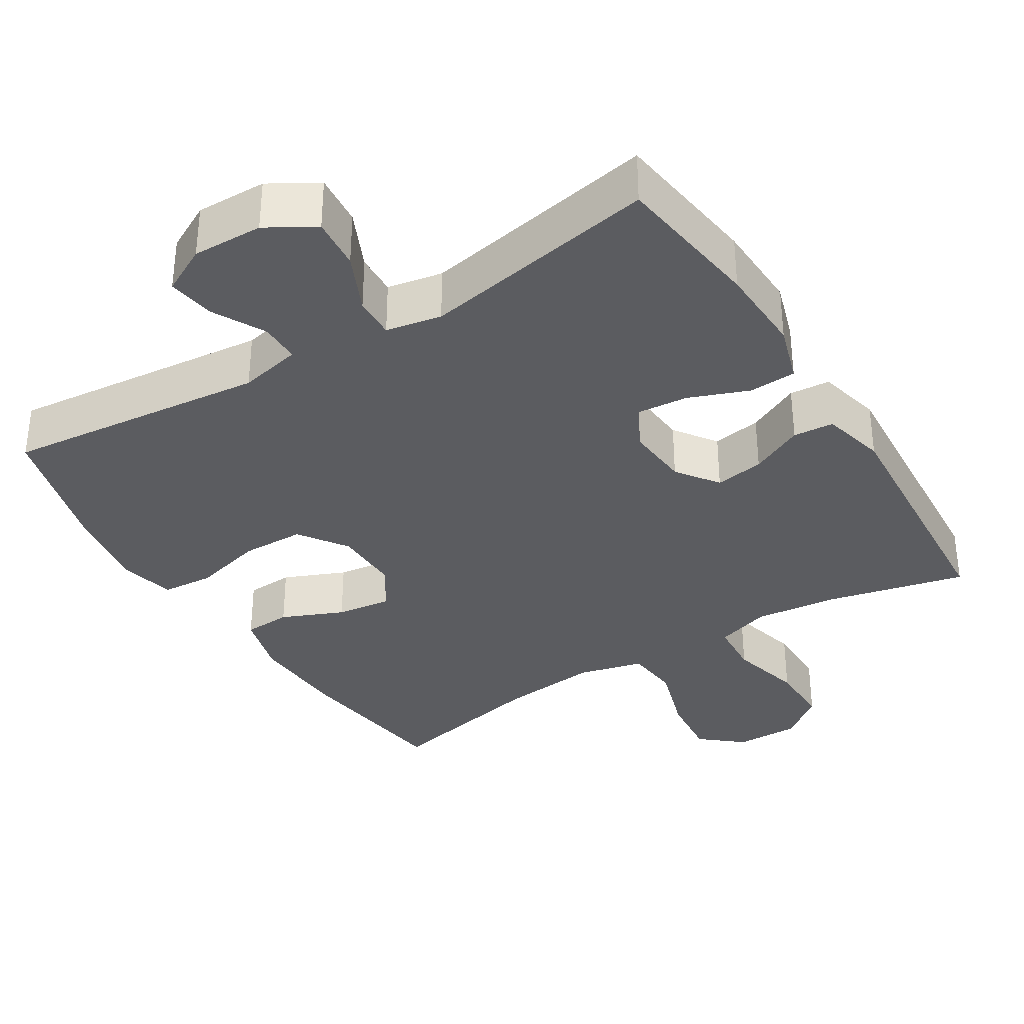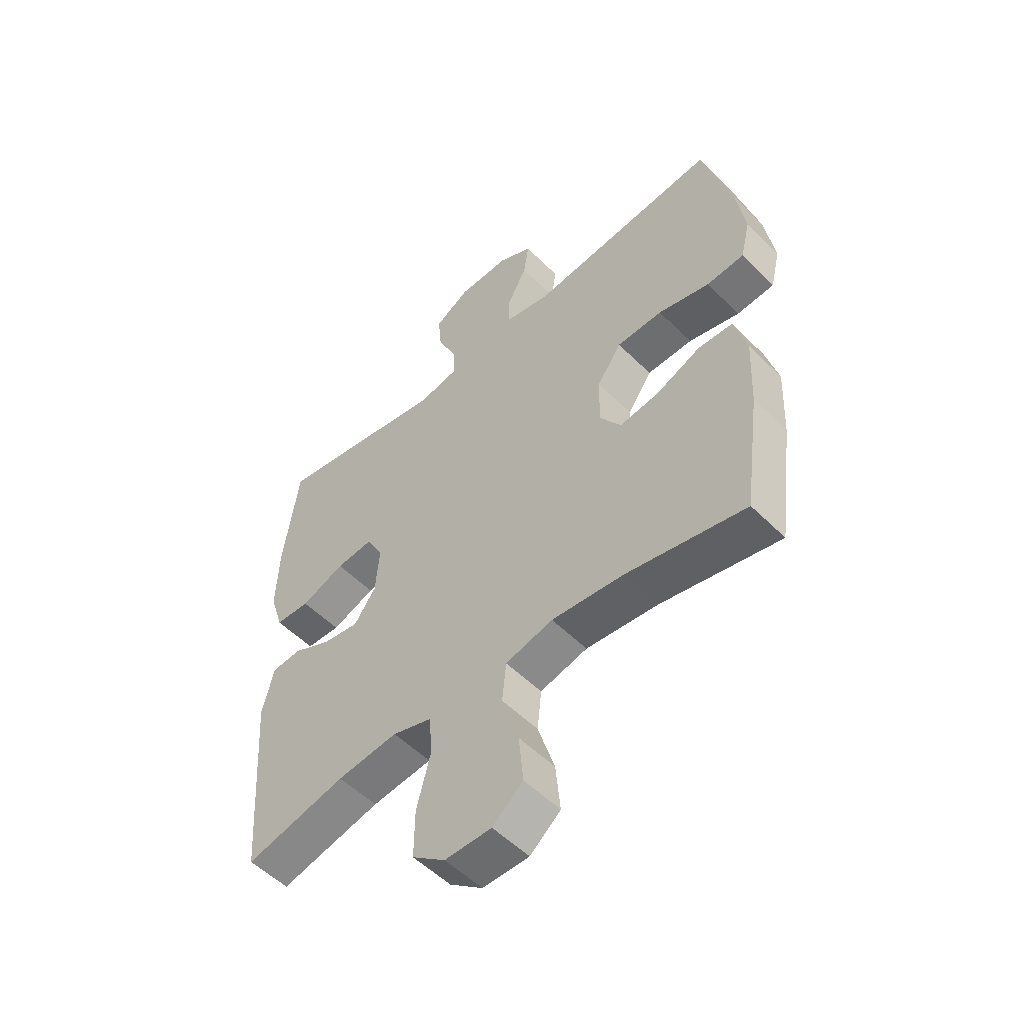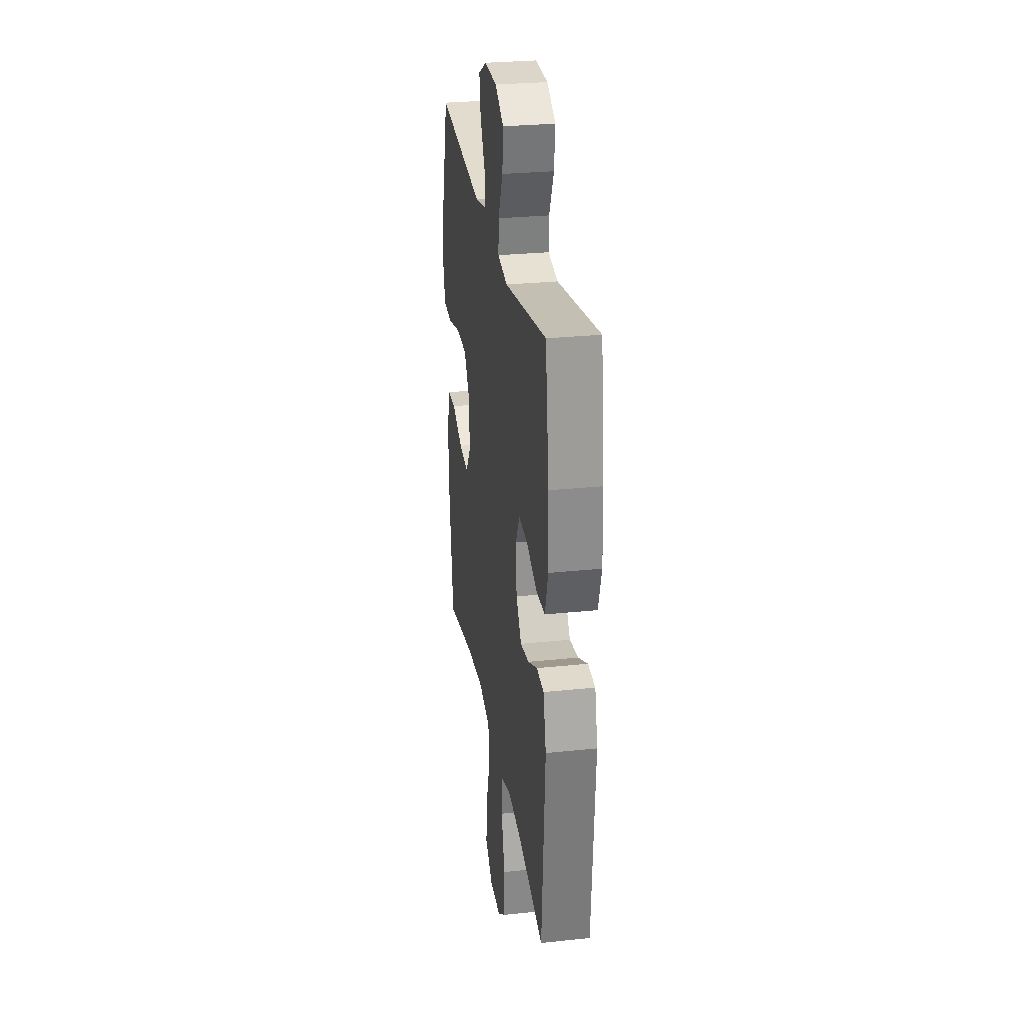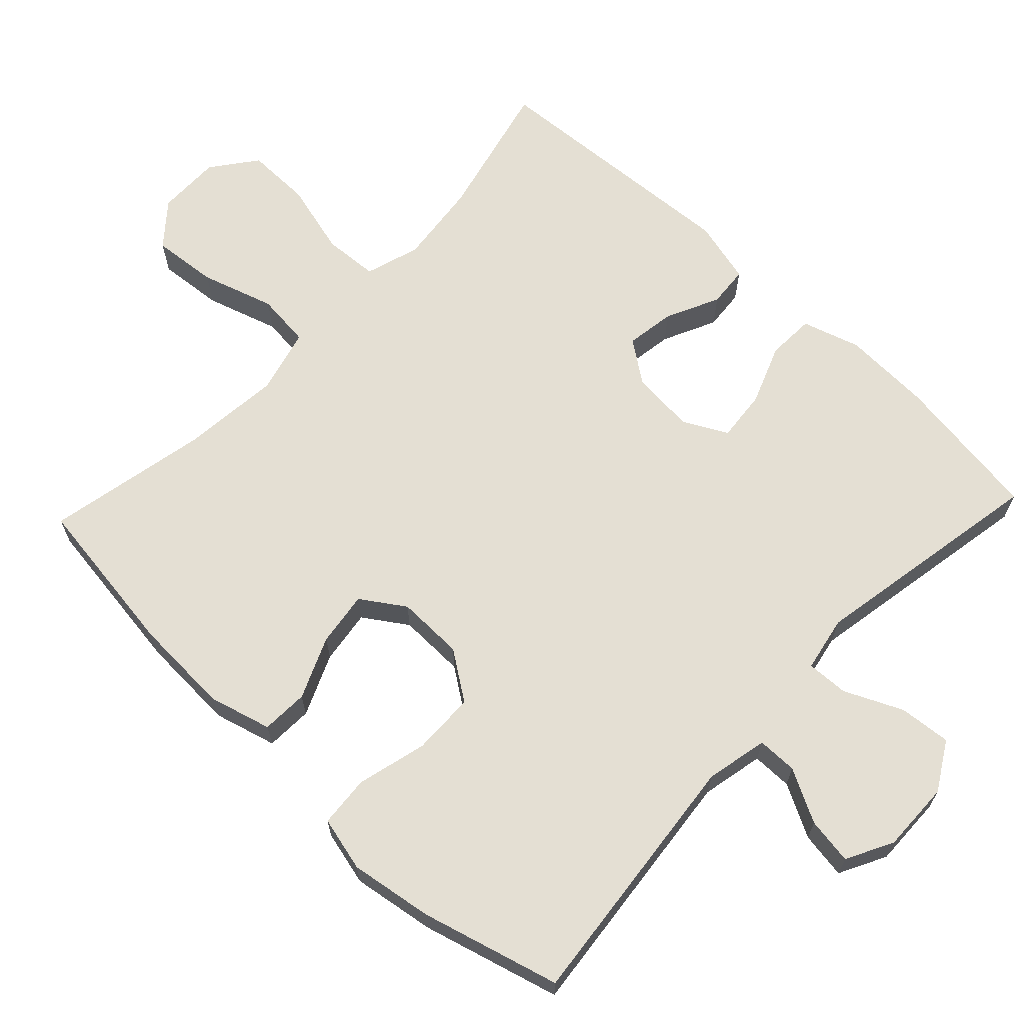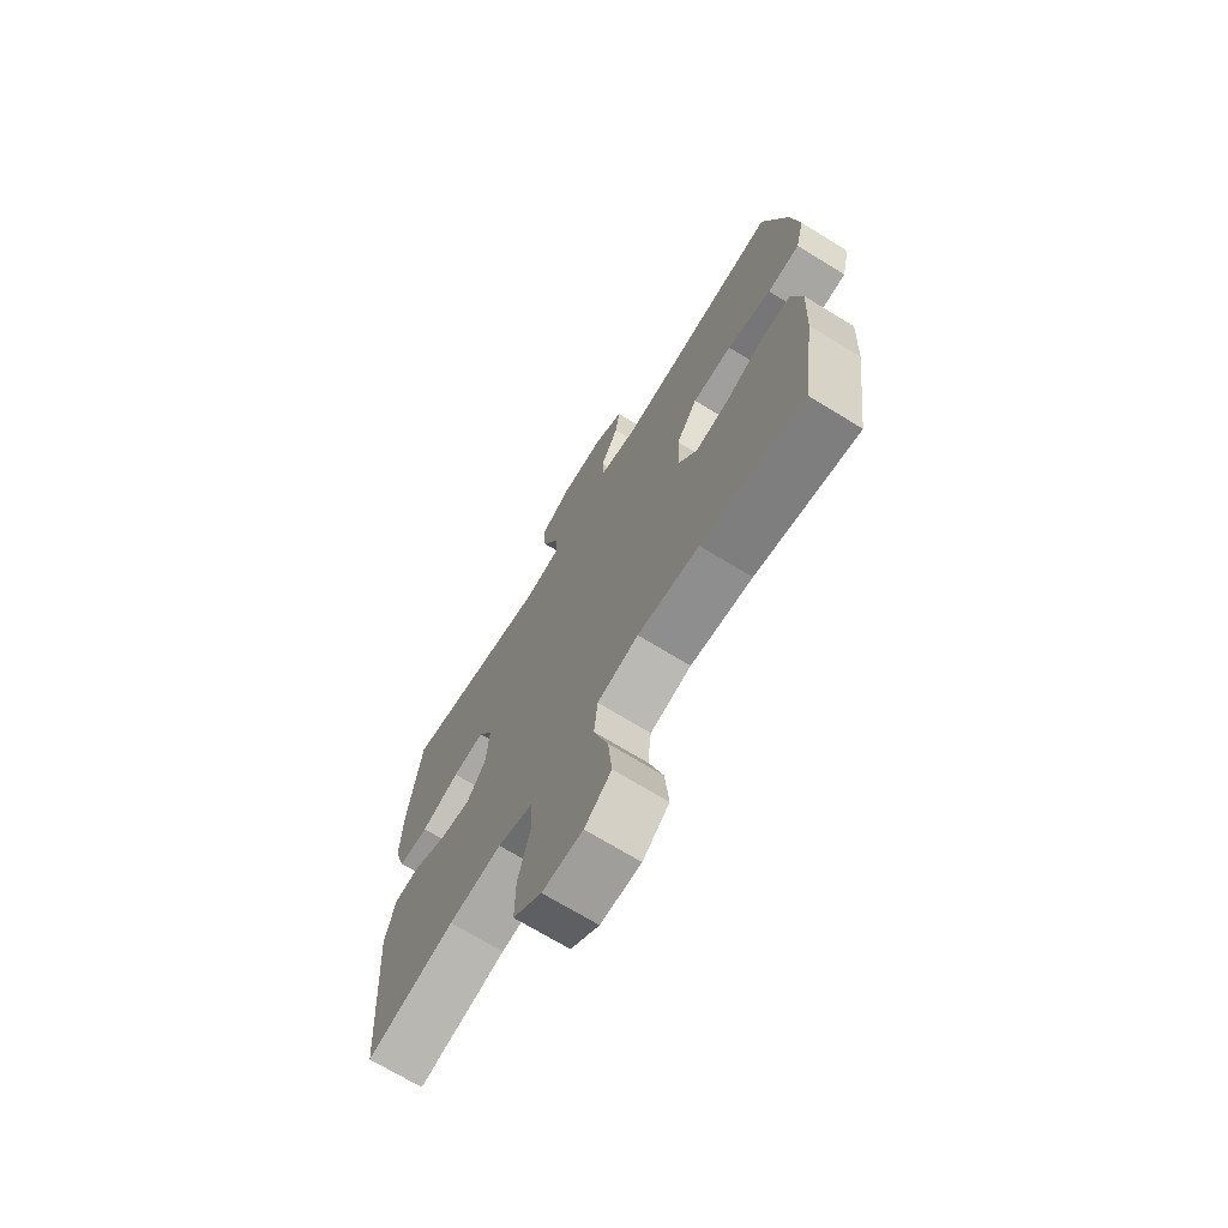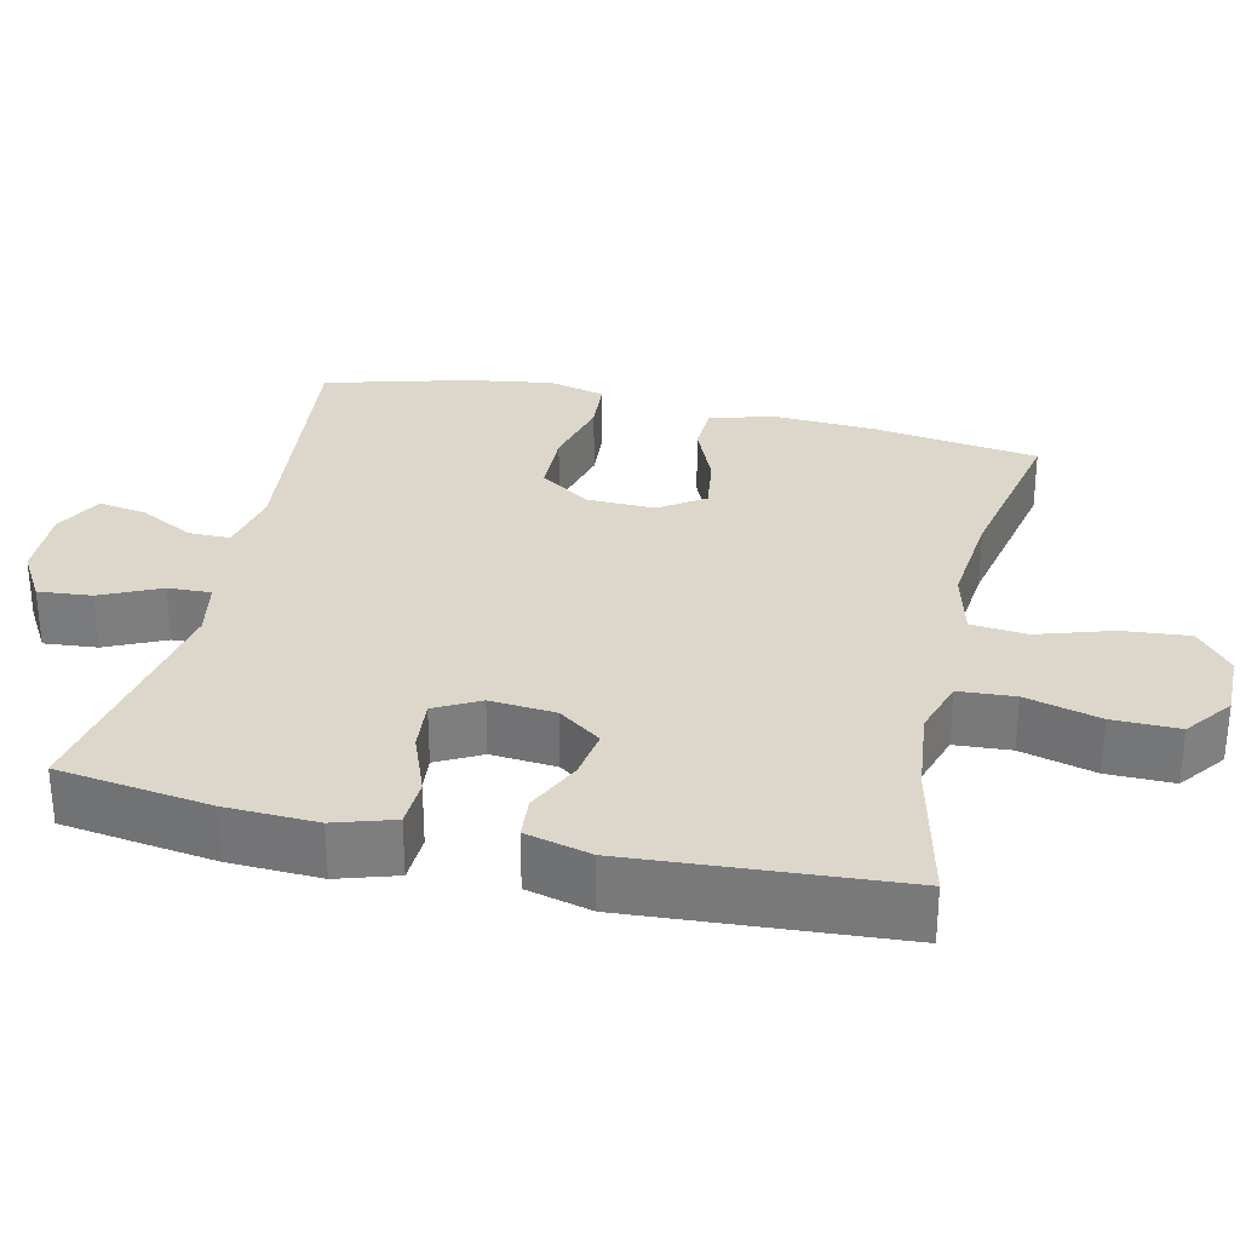
<metadata>
{"format":"obj","ext":"obj","renderer":"f3d","projection":"perspective","resolution":1024,"background":"white","views":[{"elev":-35.0,"azim":31.9,"up":"+Y"},{"elev":-53.2,"azim":-136.7,"up":"+Z"},{"elev":28.3,"azim":81.0,"up":"+Z"},{"elev":66.4,"azim":-46.6,"up":"+Y"},{"elev":-70.3,"azim":-121.6,"up":"+Z"},{"elev":30.8,"azim":102.9,"up":"+Y"}]}
</metadata>
<code>
o path5706
v -0.5517 0.0375 0.3107
v -0.5698 0.0375 0.1938
v -0.5508 0.0375 0.1169
v -0.4787 0.0375 0.1113
v -0.3799 0.0375 0.1366
v -0.2917 0.0375 0.1346
v -0.2446 0.0375 0.06677
v -0.2428 0.0375 -0.02725
v -0.2836 0.0375 -0.08818
v -0.3599 0.0375 -0.07764
v -0.4462 0.0375 -0.04081
v -0.5123 0.0375 -0.04378
v -0.5363 0.0375 -0.132
v -0.5299 0.0375 -0.2681
v -0.4986 0.0375 -0.4961
v -0.2693 0.0375 -0.4489
v -0.1315 0.0375 -0.4351
v -0.04018 0.0375 -0.4585
v -0.03241 0.0375 -0.5348
v -0.06467 0.0375 -0.6371
v -0.07325 0.0375 -0.7284
v -0.0145 0.0375 -0.7777
v 0.07486 0.0375 -0.7785
v 0.138 0.0375 -0.7305
v 0.1371 0.0375 -0.64
v 0.1106 0.0375 -0.5377
v 0.1158 0.0375 -0.4612
v 0.1923 0.0375 -0.437
v 0.3088 0.0375 -0.4501
v 0.5033 0.0375 -0.4961
v 0.5289 0.0375 -0.1302
v 0.5067 0.0375 -0.04074
v 0.4498 0.0375 -0.03615
v 0.3751 0.0375 -0.07179
v 0.3065 0.0375 -0.08252
v 0.2644 0.0375 -0.02393
v 0.2571 0.0375 0.0655
v 0.2895 0.0375 0.1265
v 0.3605 0.0375 0.1201
v 0.445 0.0375 0.08756
v 0.5114 0.0375 0.09057
v 0.5367 0.0375 0.1715
v 0.5321 0.0375 0.2965
v 0.5033 0.0375 0.5056
v 0.1702 0.0375 0.4454
v 0.09235 0.0375 0.4603
v 0.09488 0.0375 0.5191
v 0.1322 0.0375 0.6002
v 0.139 0.0375 0.6733
v 0.0714 0.0375 0.7131
v -0.02756 0.0375 0.7155
v -0.09321 0.0375 0.6813
v -0.0831 0.0375 0.6156
v -0.04379 0.0375 0.5412
v -0.0441 0.0375 0.485
v -0.1316 0.0375 0.4663
v -0.4986 0.0375 0.5056
v -0.5517 -0.0375 0.3107
v -0.5698 -0.0375 0.1938
v -0.5508 -0.0375 0.1169
v -0.4787 -0.0375 0.1113
v -0.3799 -0.0375 0.1366
v -0.2917 -0.0375 0.1346
v -0.2446 -0.0375 0.06677
v -0.2428 -0.0375 -0.02725
v -0.2836 -0.0375 -0.08818
v -0.3599 -0.0375 -0.07764
v -0.4462 -0.0375 -0.04081
v -0.5123 -0.0375 -0.04378
v -0.5363 -0.0375 -0.132
v -0.5299 -0.0375 -0.2681
v -0.4986 -0.0375 -0.4961
v -0.2693 -0.0375 -0.4489
v -0.1315 -0.0375 -0.4351
v -0.04018 -0.0375 -0.4585
v -0.03241 -0.0375 -0.5348
v -0.06467 -0.0375 -0.6371
v -0.07325 -0.0375 -0.7284
v -0.0145 -0.0375 -0.7777
v 0.07486 -0.0375 -0.7785
v 0.138 -0.0375 -0.7305
v 0.1371 -0.0375 -0.64
v 0.1106 -0.0375 -0.5377
v 0.1158 -0.0375 -0.4612
v 0.1923 -0.0375 -0.437
v 0.3088 -0.0375 -0.4501
v 0.5033 -0.0375 -0.4961
v 0.5289 -0.0375 -0.1302
v 0.5067 -0.0375 -0.04074
v 0.4498 -0.0375 -0.03615
v 0.3751 -0.0375 -0.07179
v 0.3065 -0.0375 -0.08252
v 0.2644 -0.0375 -0.02393
v 0.2571 -0.0375 0.0655
v 0.2895 -0.0375 0.1265
v 0.3605 -0.0375 0.1201
v 0.445 -0.0375 0.08756
v 0.5114 -0.0375 0.09057
v 0.5367 -0.0375 0.1715
v 0.5321 -0.0375 0.2965
v 0.5033 -0.0375 0.5056
v 0.1702 -0.0375 0.4454
v 0.09235 -0.0375 0.4603
v 0.09488 -0.0375 0.5191
v 0.1322 -0.0375 0.6002
v 0.139 -0.0375 0.6733
v 0.0714 -0.0375 0.7131
v -0.02756 -0.0375 0.7155
v -0.09321 -0.0375 0.6813
v -0.0831 -0.0375 0.6156
v -0.04379 -0.0375 0.5412
v -0.0441 -0.0375 0.485
v -0.1316 -0.0375 0.4663
v -0.4986 -0.0375 0.5056
v 0.0714 0.0375 0.7131
v -0.02756 0.0375 0.7155
v -0.09321 0.0375 0.6813
v -0.09321 0.0375 0.6813
v 0.139 0.0375 0.6733
v 0.139 0.0375 0.6733
v -0.0831 0.0375 0.6156
v 0.1322 0.0375 0.6002
v -0.04379 0.0375 0.5412
v 0.09488 0.0375 0.5191
v -0.0441 0.0375 0.485
v -0.0441 0.0375 0.485
v 0.09235 0.0375 0.4603
v 0.09235 0.0375 0.4603
v -0.1316 0.0375 0.4663
v -0.4986 0.0375 0.5056
v -0.4986 0.0375 0.5056
v 0.5033 0.0375 0.5056
v 0.5033 0.0375 0.5056
v 0.1702 0.0375 0.4454
v -0.5517 0.0375 0.3107
v 0.5321 0.0375 0.2965
v -0.5698 0.0375 0.1938
v 0.5367 0.0375 0.1715
v -0.5508 0.0375 0.1169
v -0.5508 0.0375 0.1169
v 0.5114 0.0375 0.09057
v 0.5114 0.0375 0.09057
v 0.2895 0.0375 0.1265
v 0.2895 0.0375 0.1265
v 0.3605 0.0375 0.1201
v -0.3799 0.0375 0.1366
v -0.2917 0.0375 0.1346
v -0.4787 0.0375 0.1113
v -0.2446 0.0375 0.06677
v 0.2571 0.0375 0.0655
v 0.445 0.0375 0.08756
v -0.2428 0.0375 -0.02725
v 0.2644 0.0375 -0.02393
v 0.3065 0.0375 -0.08252
v 0.3065 0.0375 -0.08252
v -0.2836 0.0375 -0.08818
v -0.2836 0.0375 -0.08818
v 0.5067 0.0375 -0.04074
v 0.5067 0.0375 -0.04074
v 0.4498 0.0375 -0.03615
v 0.3751 0.0375 -0.07179
v 0.5289 0.0375 -0.1302
v -0.3599 0.0375 -0.07764
v -0.4462 0.0375 -0.04081
v -0.5123 0.0375 -0.04378
v -0.5123 0.0375 -0.04378
v -0.5363 0.0375 -0.132
v -0.5299 0.0375 -0.2681
v 0.5033 0.0375 -0.4961
v 0.5033 0.0375 -0.4961
v 0.3088 0.0375 -0.4501
v 0.1923 0.0375 -0.437
v -0.1315 0.0375 -0.4351
v -0.04018 0.0375 -0.4585
v -0.04018 0.0375 -0.4585
v -0.2693 0.0375 -0.4489
v 0.1158 0.0375 -0.4612
v 0.1158 0.0375 -0.4612
v -0.03241 0.0375 -0.5348
v 0.1106 0.0375 -0.5377
v -0.4986 0.0375 -0.4961
v -0.4986 0.0375 -0.4961
v -0.06467 0.0375 -0.6371
v 0.1371 0.0375 -0.64
v -0.07325 0.0375 -0.7284
v 0.138 0.0375 -0.7305
v -0.0145 0.0375 -0.7777
v 0.07486 0.0375 -0.7785
v 0.0714 -0.0375 0.7131
v -0.02756 -0.0375 0.7155
v -0.09321 -0.0375 0.6813
v -0.09321 -0.0375 0.6813
v 0.139 -0.0375 0.6733
v 0.139 -0.0375 0.6733
v -0.0831 -0.0375 0.6156
v 0.1322 -0.0375 0.6002
v -0.04379 -0.0375 0.5412
v 0.09488 -0.0375 0.5191
v -0.0441 -0.0375 0.485
v -0.0441 -0.0375 0.485
v 0.09235 -0.0375 0.4603
v 0.09235 -0.0375 0.4603
v -0.1316 -0.0375 0.4663
v -0.4986 -0.0375 0.5056
v -0.4986 -0.0375 0.5056
v 0.5033 -0.0375 0.5056
v 0.5033 -0.0375 0.5056
v 0.1702 -0.0375 0.4454
v -0.5517 -0.0375 0.3107
v 0.5321 -0.0375 0.2965
v -0.5698 -0.0375 0.1938
v 0.5367 -0.0375 0.1715
v -0.5508 -0.0375 0.1169
v -0.5508 -0.0375 0.1169
v 0.5114 -0.0375 0.09057
v 0.5114 -0.0375 0.09057
v 0.2895 -0.0375 0.1265
v 0.2895 -0.0375 0.1265
v 0.3605 -0.0375 0.1201
v -0.3799 -0.0375 0.1366
v -0.2917 -0.0375 0.1346
v -0.4787 -0.0375 0.1113
v -0.2446 -0.0375 0.06677
v 0.2571 -0.0375 0.0655
v 0.445 -0.0375 0.08756
v -0.2428 -0.0375 -0.02725
v 0.2644 -0.0375 -0.02393
v 0.3065 -0.0375 -0.08252
v 0.3065 -0.0375 -0.08252
v -0.2836 -0.0375 -0.08818
v -0.2836 -0.0375 -0.08818
v 0.5067 -0.0375 -0.04074
v 0.5067 -0.0375 -0.04074
v 0.4498 -0.0375 -0.03615
v 0.3751 -0.0375 -0.07179
v 0.5289 -0.0375 -0.1302
v -0.3599 -0.0375 -0.07764
v -0.4462 -0.0375 -0.04081
v -0.5123 -0.0375 -0.04378
v -0.5123 -0.0375 -0.04378
v -0.5363 -0.0375 -0.132
v -0.5299 -0.0375 -0.2681
v 0.5033 -0.0375 -0.4961
v 0.5033 -0.0375 -0.4961
v 0.3088 -0.0375 -0.4501
v 0.1923 -0.0375 -0.437
v -0.1315 -0.0375 -0.4351
v -0.04018 -0.0375 -0.4585
v -0.04018 -0.0375 -0.4585
v -0.2693 -0.0375 -0.4489
v 0.1158 -0.0375 -0.4612
v 0.1158 -0.0375 -0.4612
v -0.03241 -0.0375 -0.5348
v 0.1106 -0.0375 -0.5377
v -0.4986 -0.0375 -0.4961
v -0.4986 -0.0375 -0.4961
v -0.06467 -0.0375 -0.6371
v 0.1371 -0.0375 -0.64
v -0.07325 -0.0375 -0.7284
v 0.138 -0.0375 -0.7305
v -0.0145 -0.0375 -0.7777
v 0.07486 -0.0375 -0.7785
f 253 251 248
f 234 236 232
f 195 190 191
f 221 223 203
f 220 211 222
f 246 228 251
f 220 221 204
f 213 222 211
f 250 230 242
f 251 227 248
f 238 241 237
f 208 217 210
f 254 251 253
f 245 235 228
f 236 235 245
f 198 196 197
f 223 224 201
f 258 262 260
f 189 197 196
f 203 223 199
f 210 219 212
f 242 230 237
f 261 262 257
f 254 253 258
f 210 217 219
f 239 241 238
f 211 220 209
f 212 219 225
f 248 226 247
f 236 245 243
f 223 201 199
f 209 220 204
f 204 221 203
f 199 198 197
f 262 258 257
f 197 189 195
f 189 196 193
f 195 189 190
f 226 224 223
f 224 217 201
f 245 228 246
f 250 242 255
f 257 258 253
f 226 248 227
f 199 201 198
f 247 230 250
f 212 225 215
f 259 261 257
f 242 237 241
f 251 228 227
f 201 217 208
f 235 236 234
f 227 224 226
f 230 247 226
f 208 210 206
f 50 51 108 107
f 51 118 192 108
f 120 50 107 194
f 52 53 110 109
f 48 49 106 105
f 53 54 111 110
f 47 48 105 104
f 54 126 200 111
f 128 47 104 202
f 55 56 113 112
f 56 131 205 113
f 133 45 102 207
f 45 46 103 102
f 57 1 58 114
f 43 44 101 100
f 1 2 59 58
f 42 43 100 99
f 2 140 214 59
f 142 42 99 216
f 144 39 96 218
f 5 6 63 62
f 4 5 62 61
f 3 4 61 60
f 6 7 64 63
f 37 38 95 94
f 40 41 98 97
f 39 40 97 96
f 7 8 65 64
f 36 37 94 93
f 155 36 93 229
f 8 157 231 65
f 159 33 90 233
f 33 34 91 90
f 31 32 89 88
f 10 11 68 67
f 11 166 240 68
f 12 13 70 69
f 34 35 92 91
f 9 10 67 66
f 13 14 71 70
f 170 31 88 244
f 29 30 87 86
f 28 29 86 85
f 17 175 249 74
f 16 17 74 73
f 178 28 85 252
f 18 19 76 75
f 26 27 84 83
f 182 16 73 256
f 14 15 72 71
f 19 20 77 76
f 25 26 83 82
f 20 21 78 77
f 24 25 82 81
f 21 22 79 78
f 23 24 81 80
f 22 23 80 79
f 179 174 177
f 160 158 162
f 121 117 116
f 147 129 149
f 146 148 137
f 172 177 154
f 146 130 147
f 139 137 148
f 176 168 156
f 177 174 153
f 164 163 167
f 134 136 143
f 180 179 177
f 171 154 161
f 162 171 161
f 124 123 122
f 149 127 150
f 184 186 188
f 115 122 123
f 129 125 149
f 136 138 145
f 168 163 156
f 187 183 188
f 180 184 179
f 136 145 143
f 165 164 167
f 137 135 146
f 138 151 145
f 174 173 152
f 162 169 171
f 149 125 127
f 135 130 146
f 130 129 147
f 125 123 124
f 188 183 184
f 123 121 115
f 115 119 122
f 121 116 115
f 152 149 150
f 150 127 143
f 171 172 154
f 176 181 168
f 183 179 184
f 152 153 174
f 125 124 127
f 173 176 156
f 138 141 151
f 185 183 187
f 168 167 163
f 177 153 154
f 127 134 143
f 161 160 162
f 153 152 150
f 156 152 173
f 134 132 136

</code>
